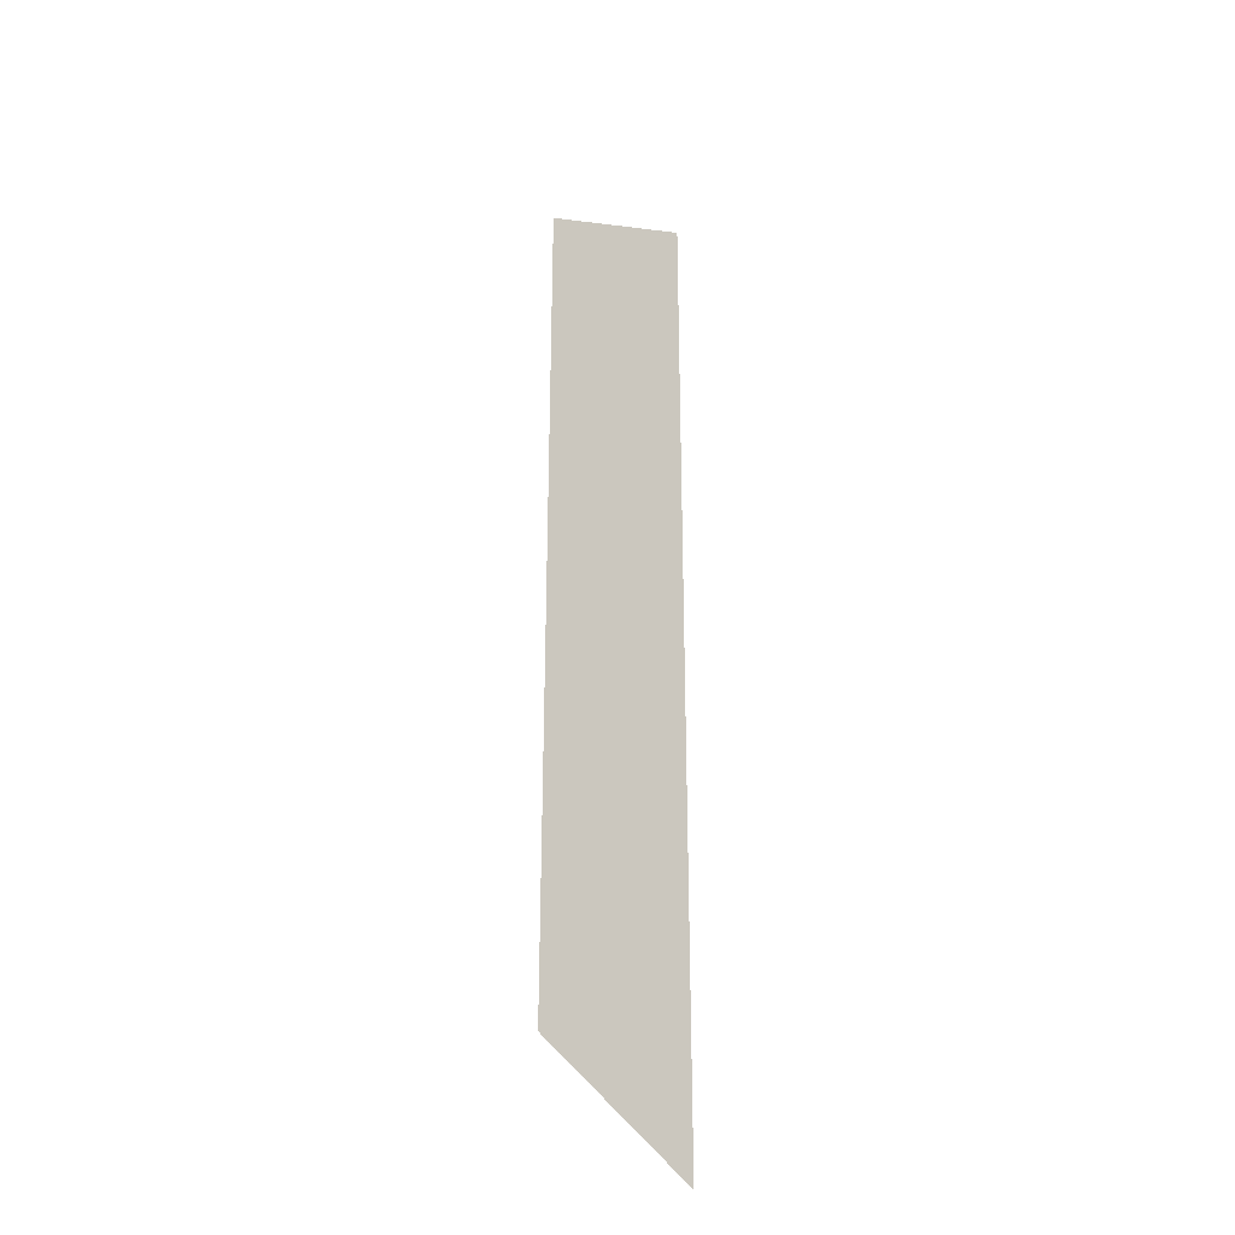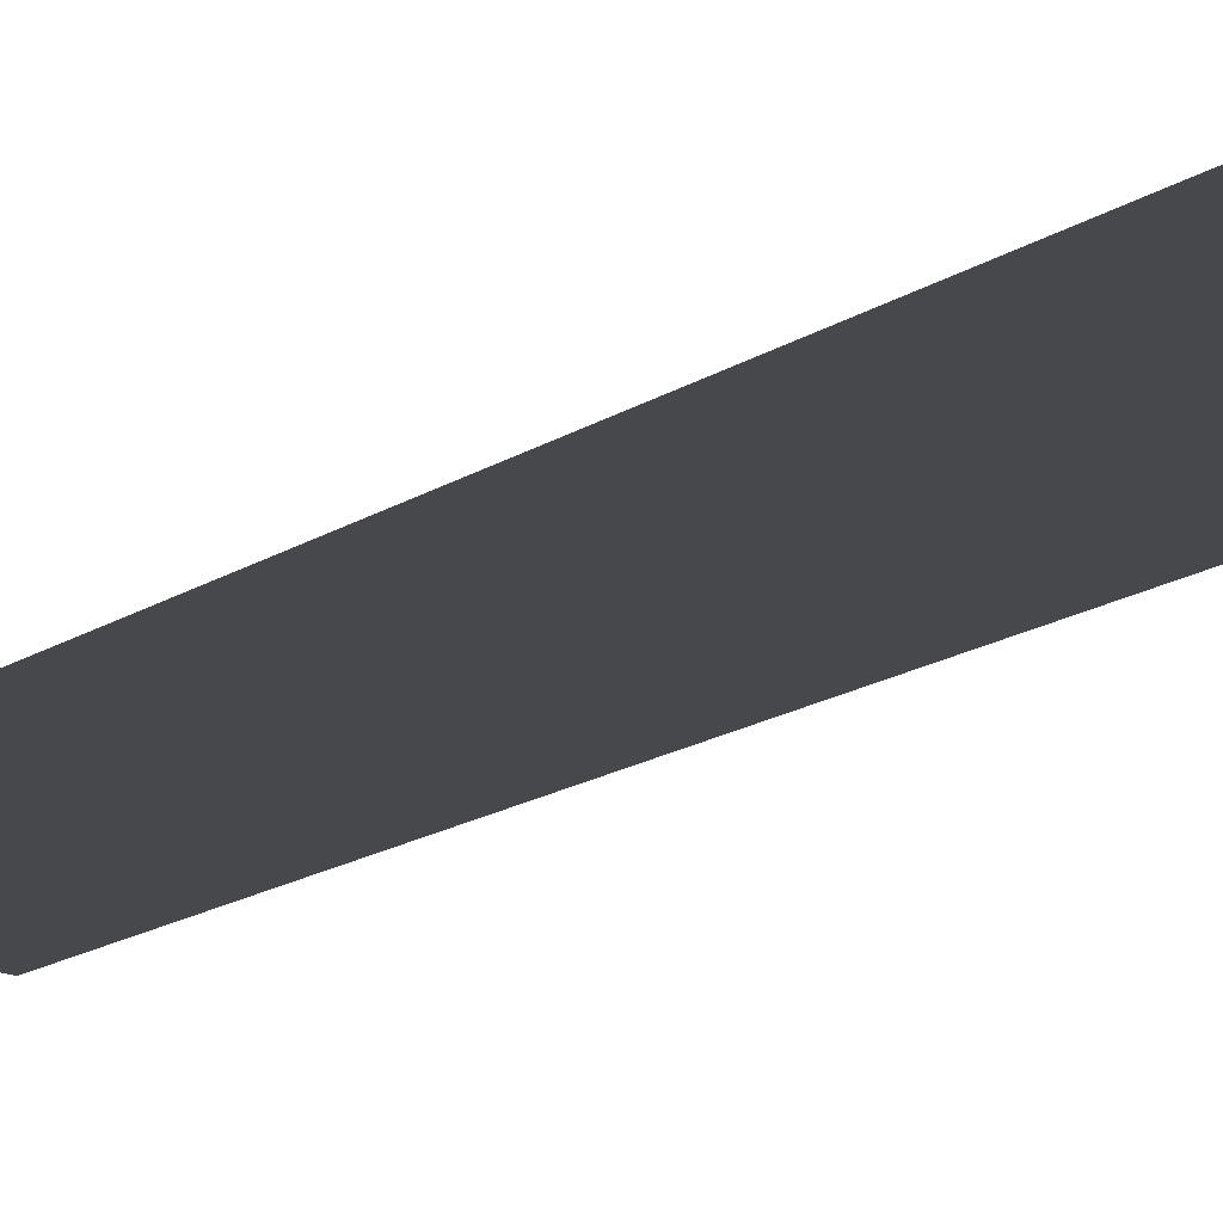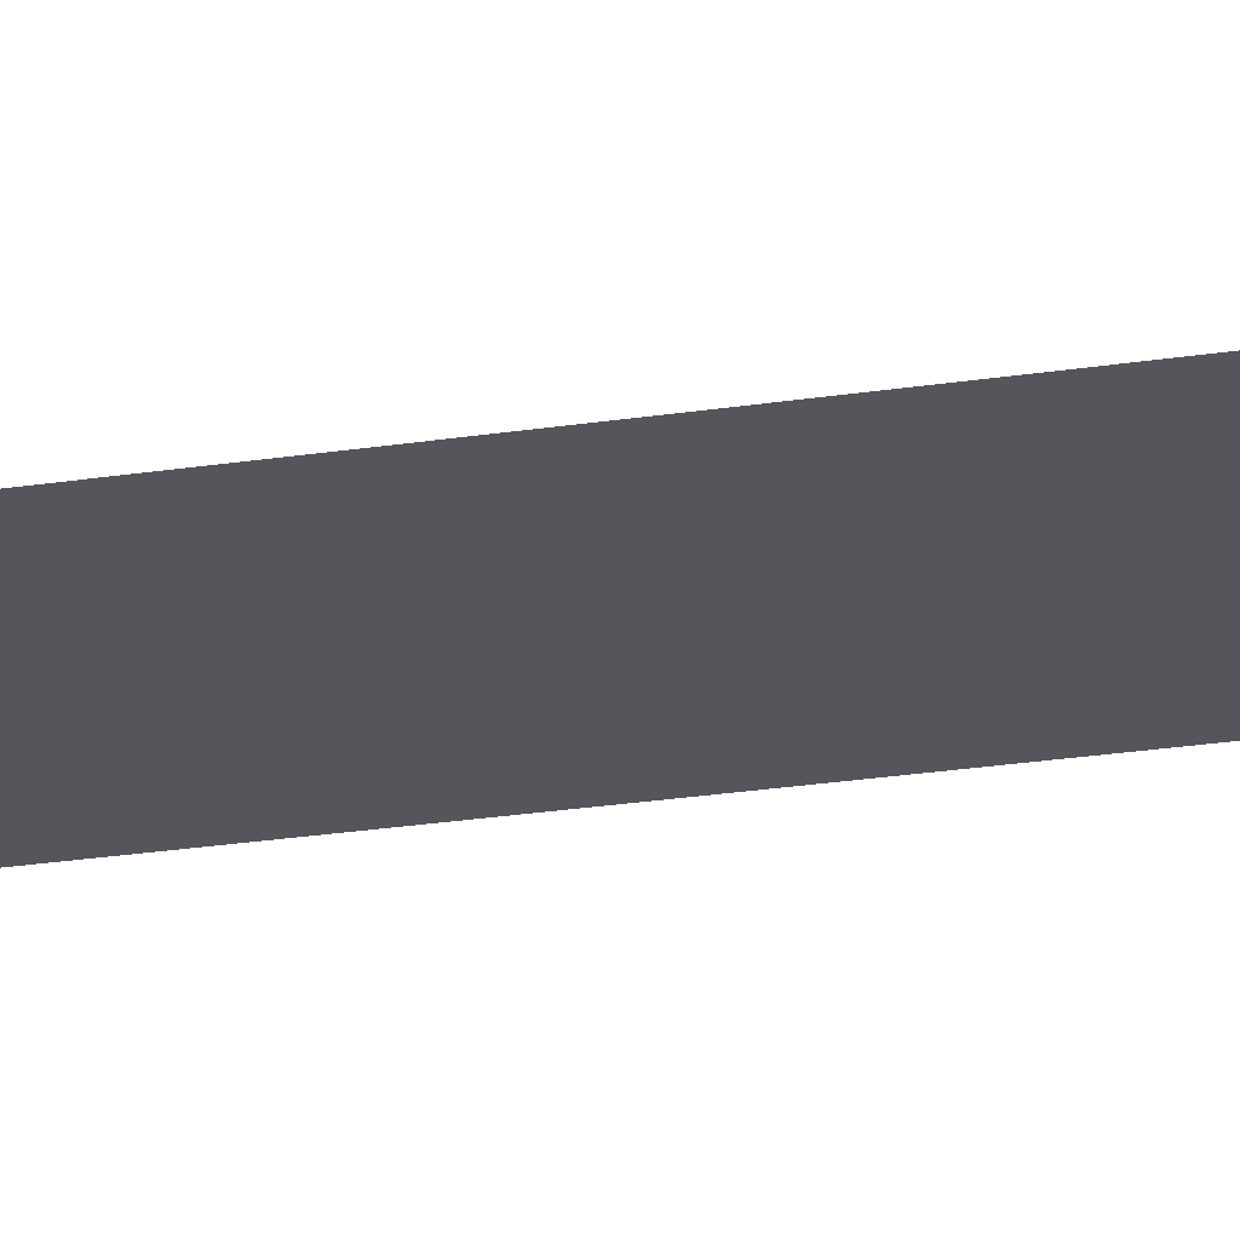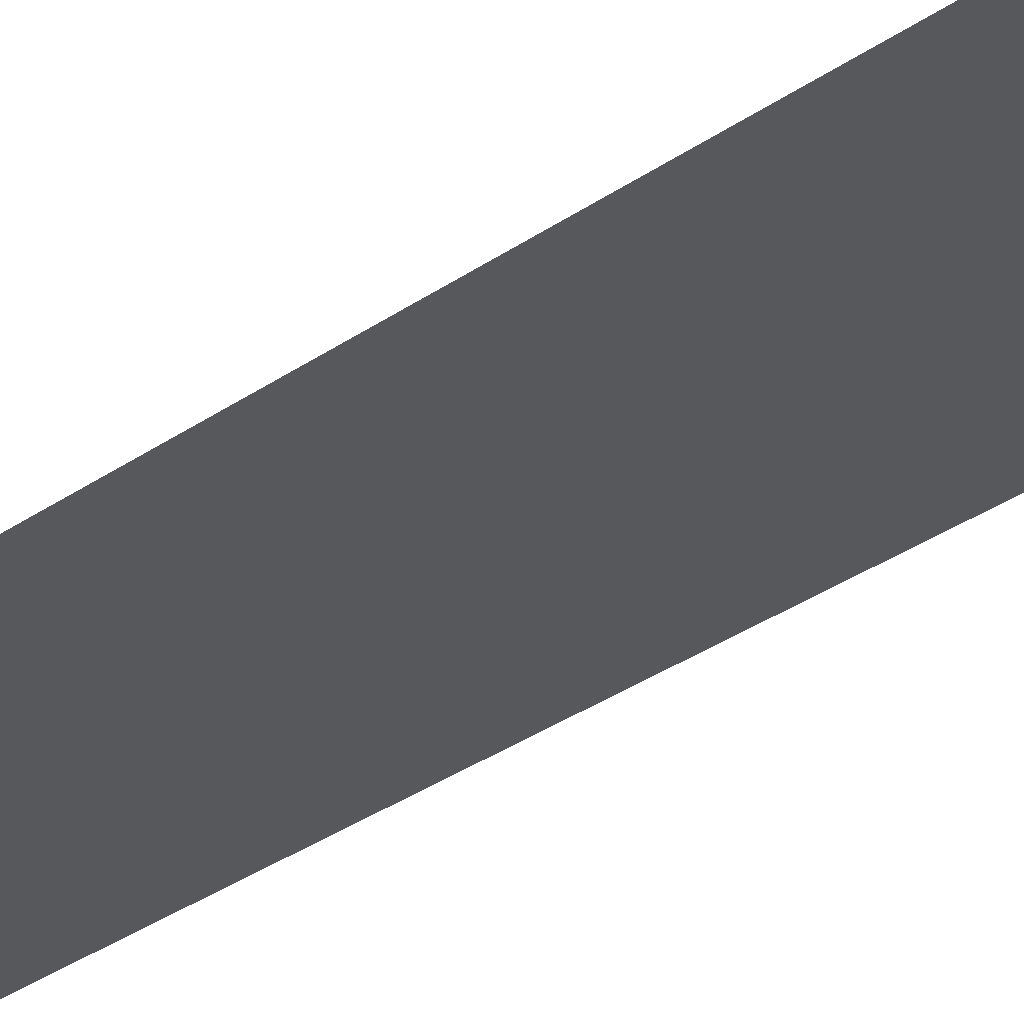
<metadata>
{"format":"obj","ext":"obj","renderer":"f3d","projection":"perspective","resolution":1024,"background":"white","views":[{"elev":-30.0,"azim":-46.0,"up":"+Z"},{"elev":-11.6,"azim":-28.3,"up":"+Y"},{"elev":-26.2,"azim":-76.4,"up":"+Y"},{"elev":-28.6,"azim":137.6,"up":"+Y"}]}
</metadata>
<code>
v 5 -5 -2.5
v 5 -5 2.5
v 4.106 -5 2.053
v 4.106 -5 -2.053
f 1 2 3 4

</code>
